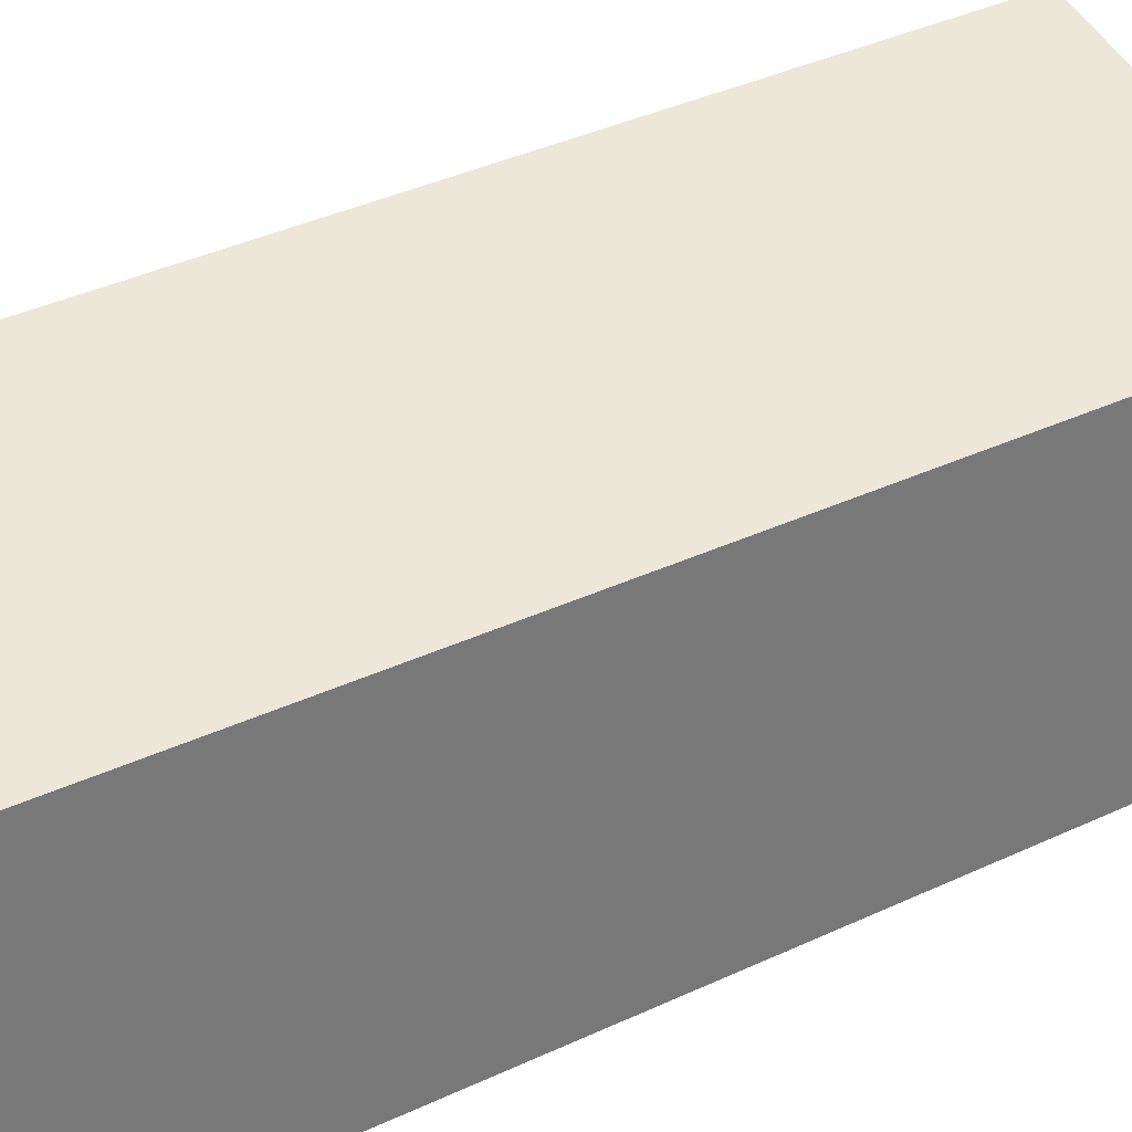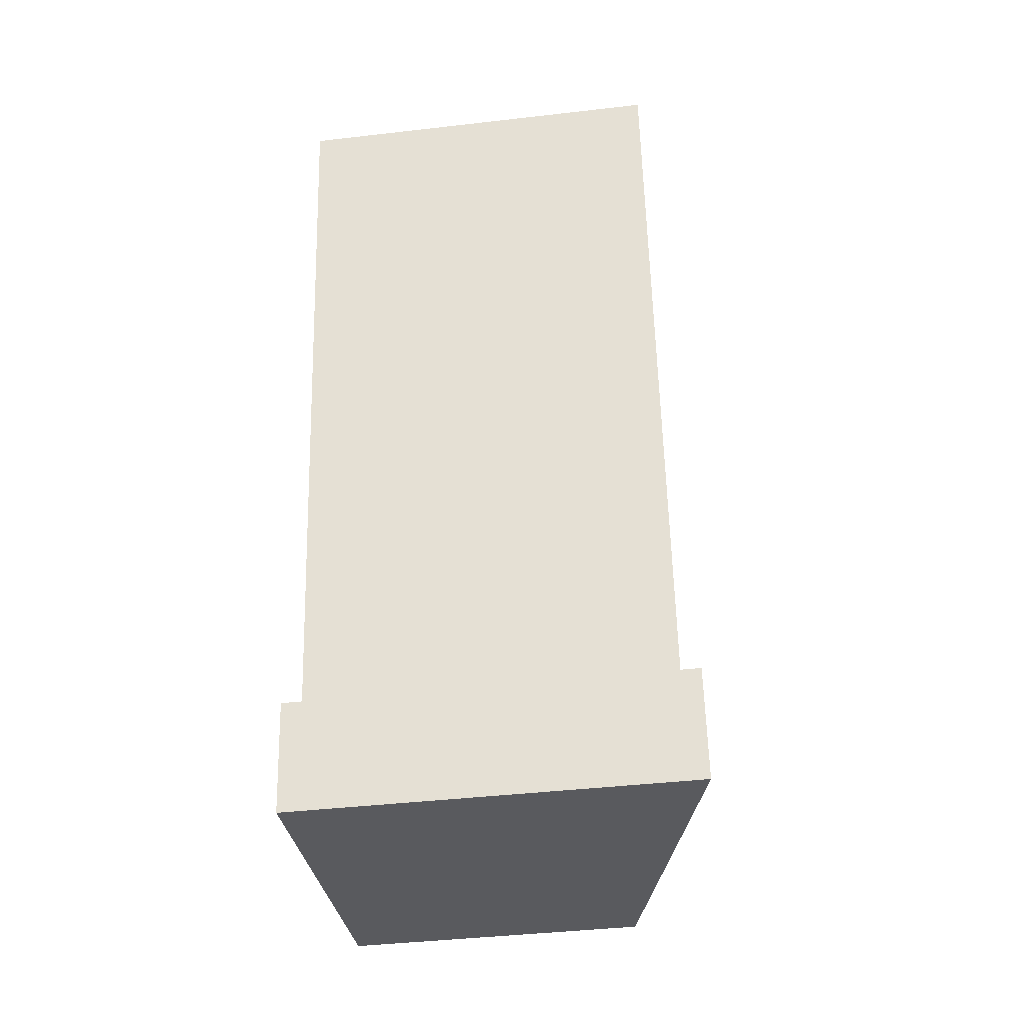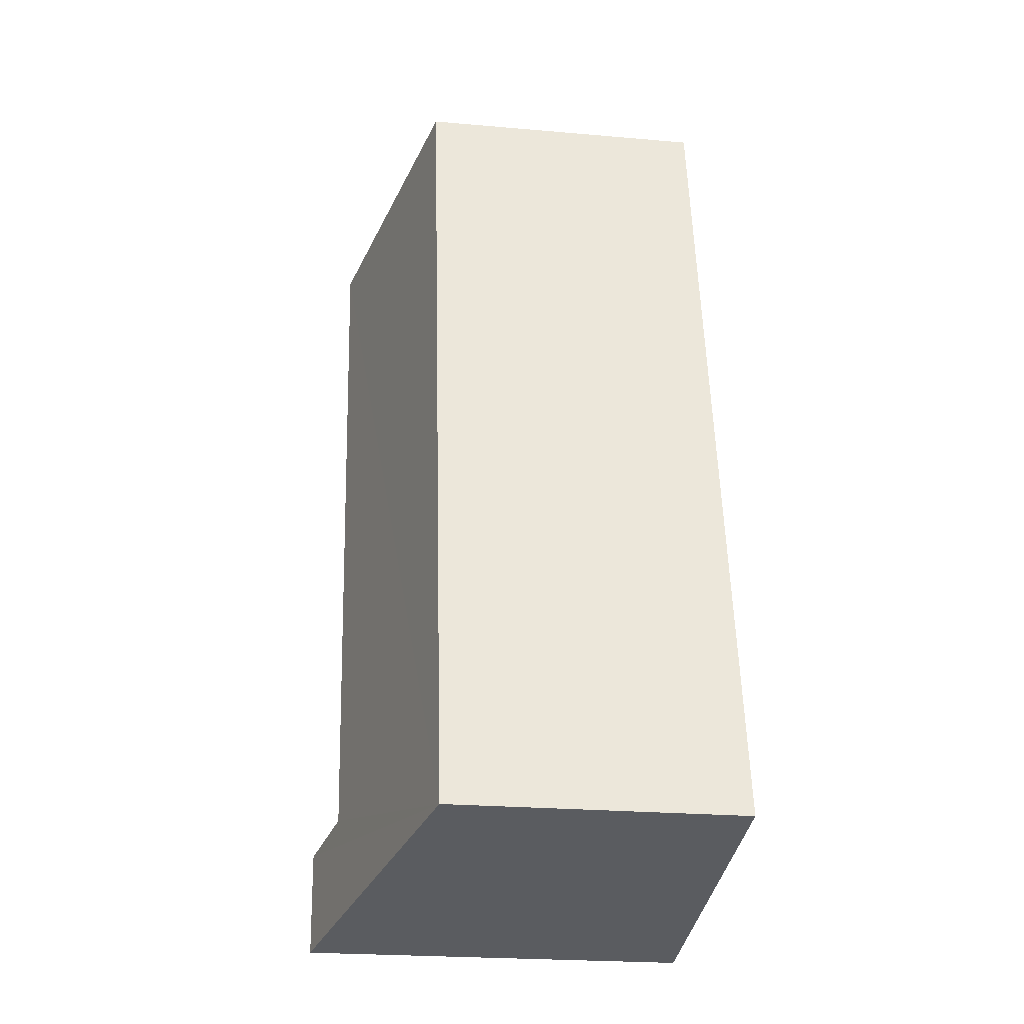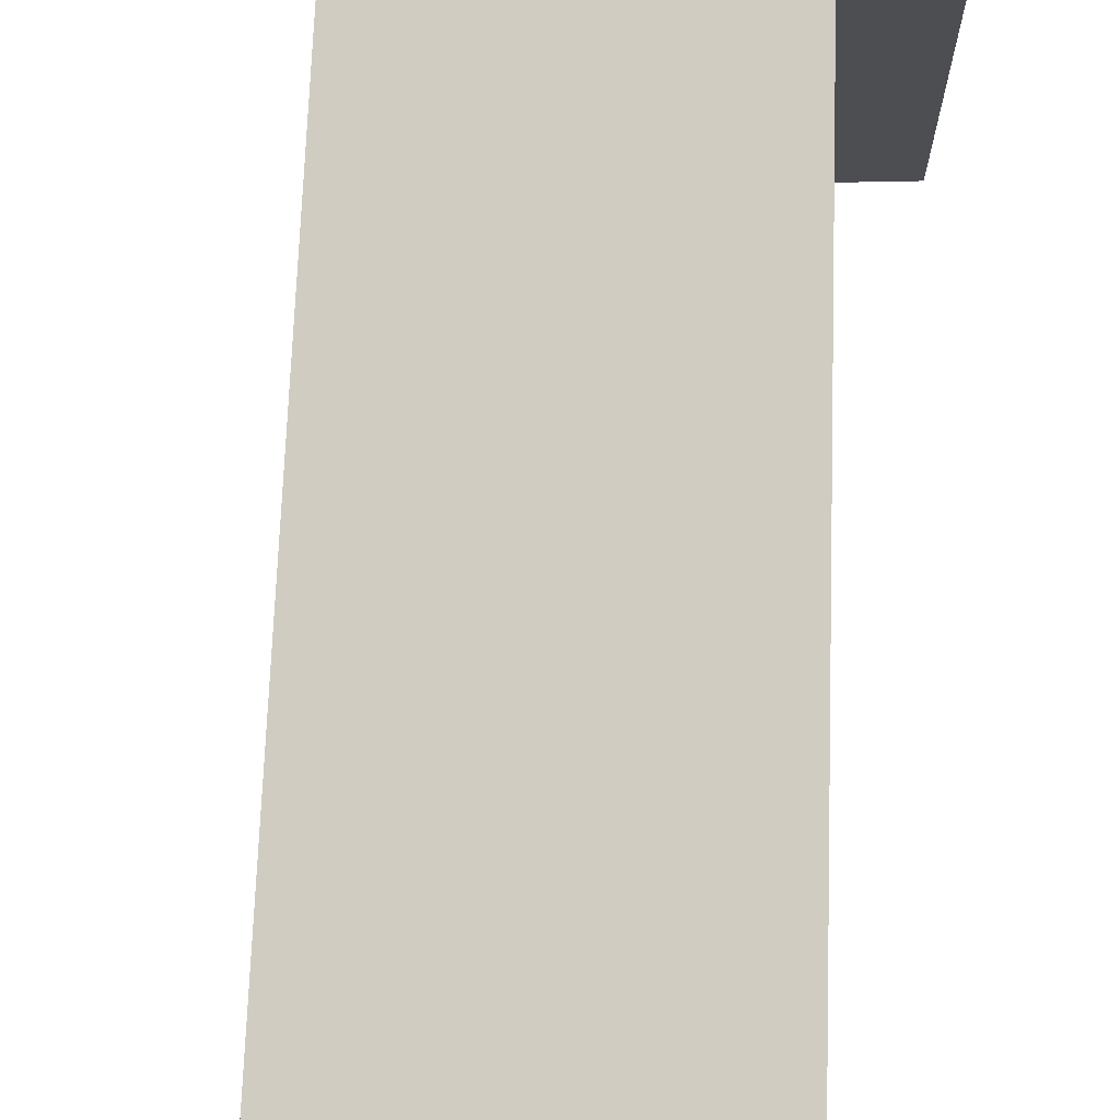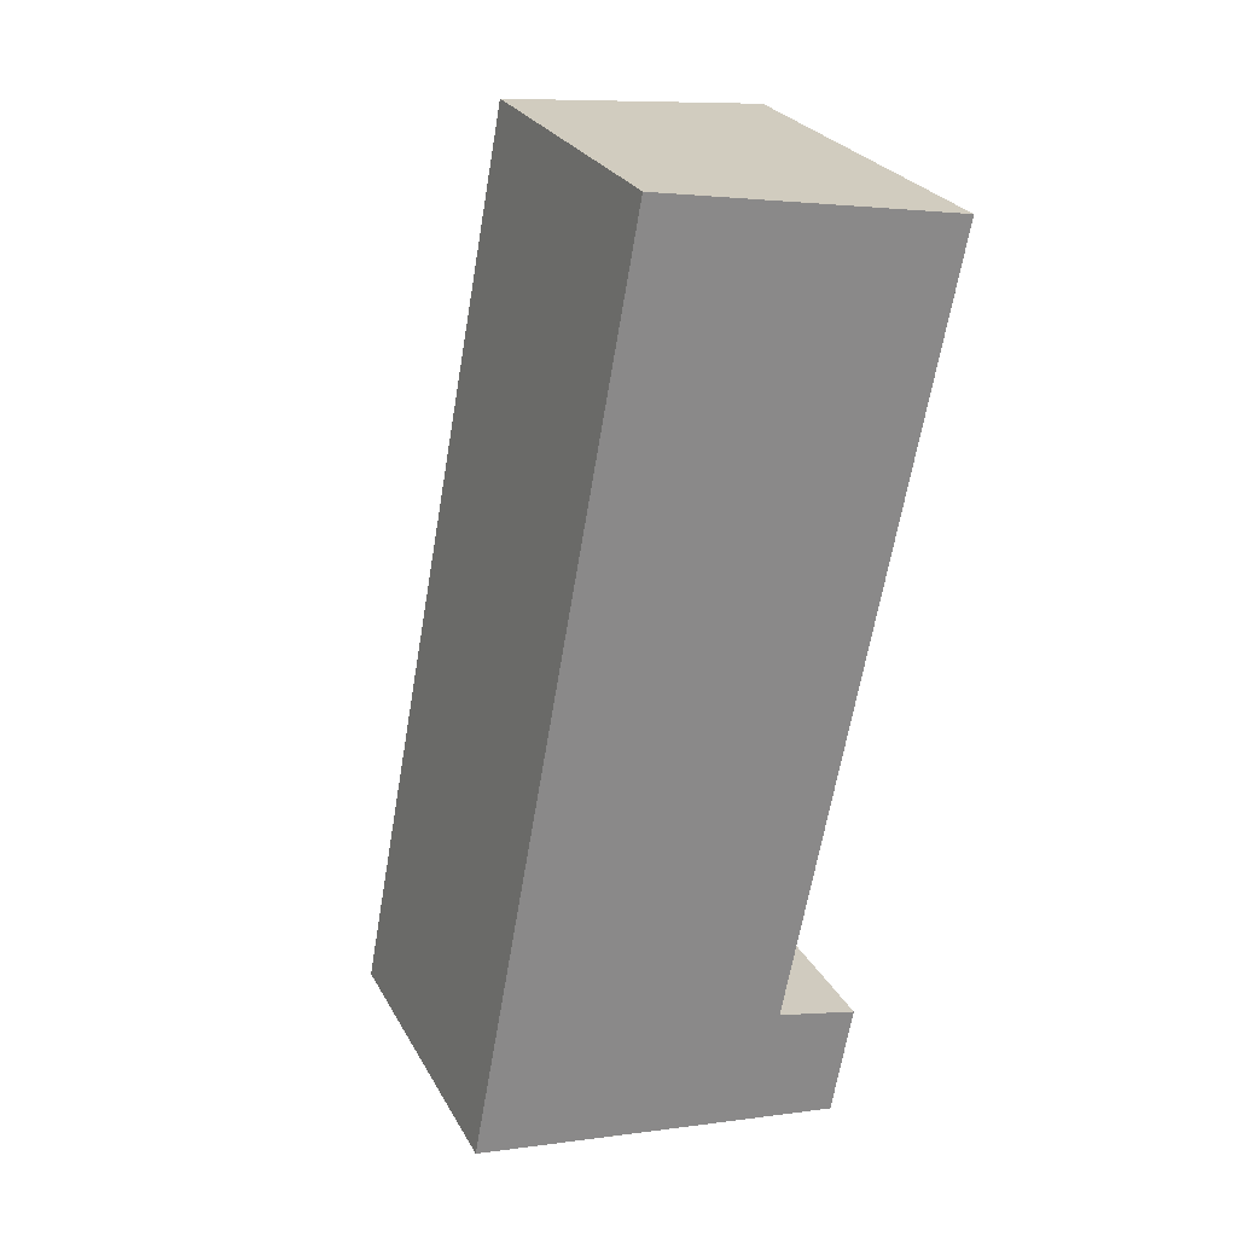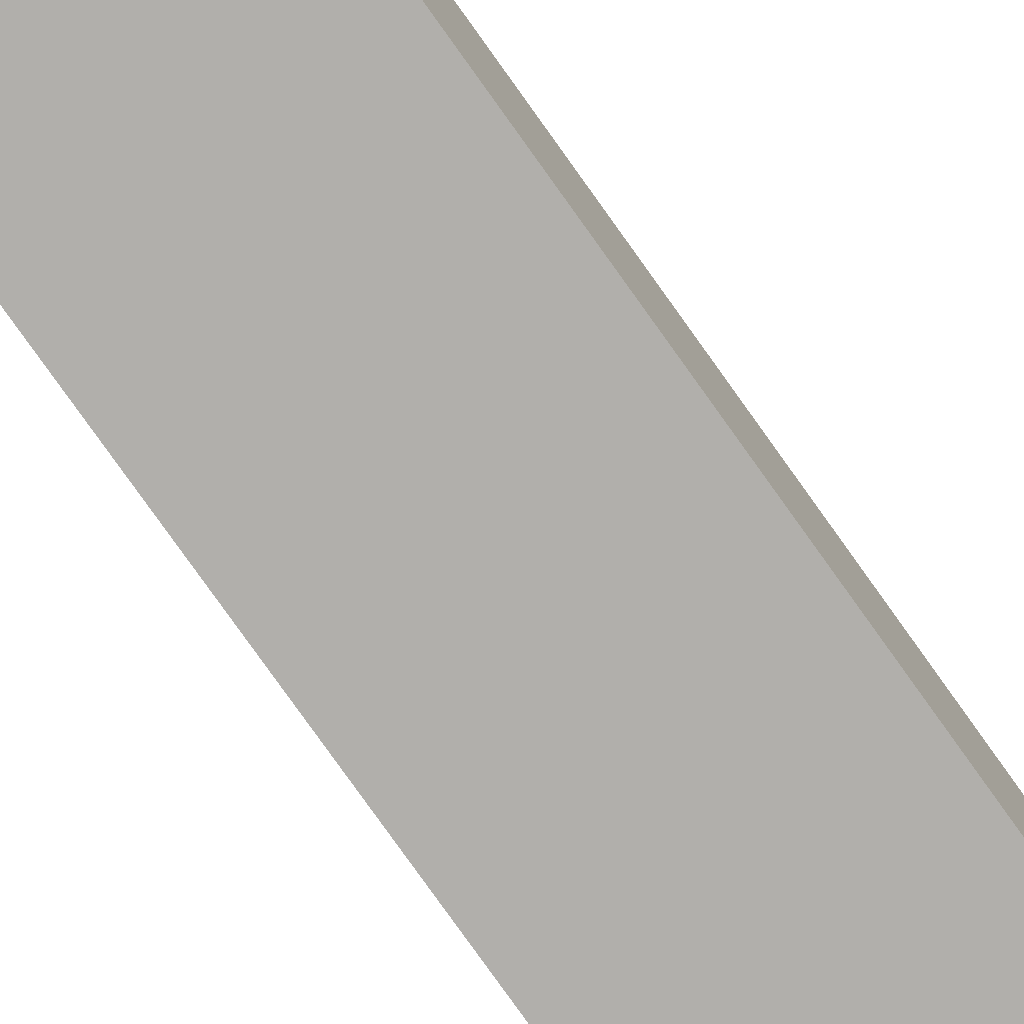
<metadata>
{"format":"obj","ext":"obj","renderer":"f3d","projection":"perspective","resolution":1024,"background":"white","views":[{"elev":34.6,"azim":-112.0,"up":"+Y"},{"elev":-42.1,"azim":97.9,"up":"+Z"},{"elev":-24.1,"azim":-98.2,"up":"+Z"},{"elev":73.0,"azim":12.9,"up":"+Y"},{"elev":27.1,"azim":-23.7,"up":"+Z"},{"elev":-78.3,"azim":-133.8,"up":"+Y"}]}
</metadata>
<code>
v  3.11 3.385 -0.573
v  0 2.548 1.56e-16
v  3.282 3.385 0.358
v  2.601 3.2 0.528
v  3.881 3.224 6.956
v  1.368 2.548 7.419
v  3.881 -4.259e-16 6.956
v  2.601 -3.233e-17 0.528
v  3.282 -2.192e-17 0.358
v  3.11 3.509e-17 -0.573
v  1.368 -4.543e-16 7.419
v  0 0 0
g defaultobject
f 1 2 3
f 4 3 2
f 5 4 2
f 6 5 2
f 7 4 5
f 4 7 8
f 9 1 3
f 1 9 10
f 4 9 3
f 9 4 8
f 6 7 5
f 7 6 11
f 10 2 1
f 2 10 12
f 12 6 2
f 6 12 11
f 10 9 12
f 8 12 9
f 11 12 8
f 7 11 8

</code>
